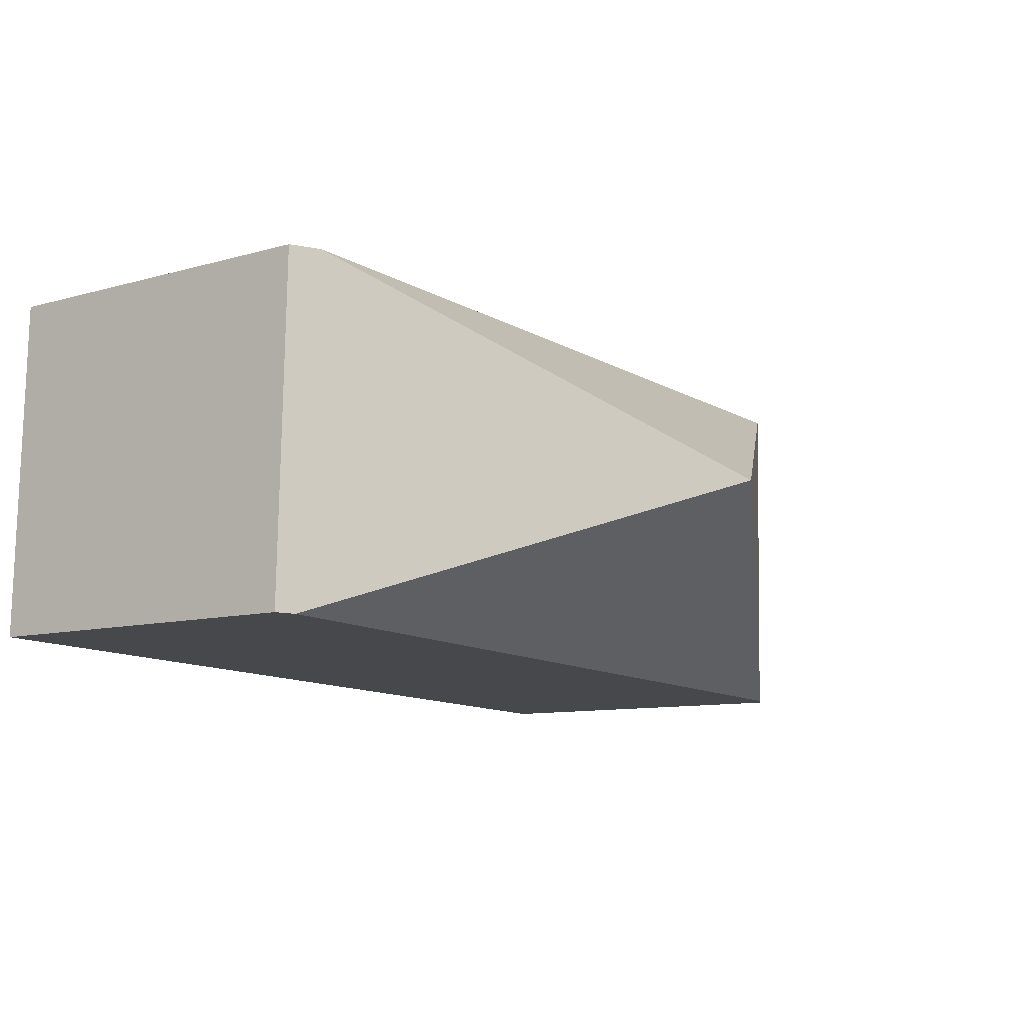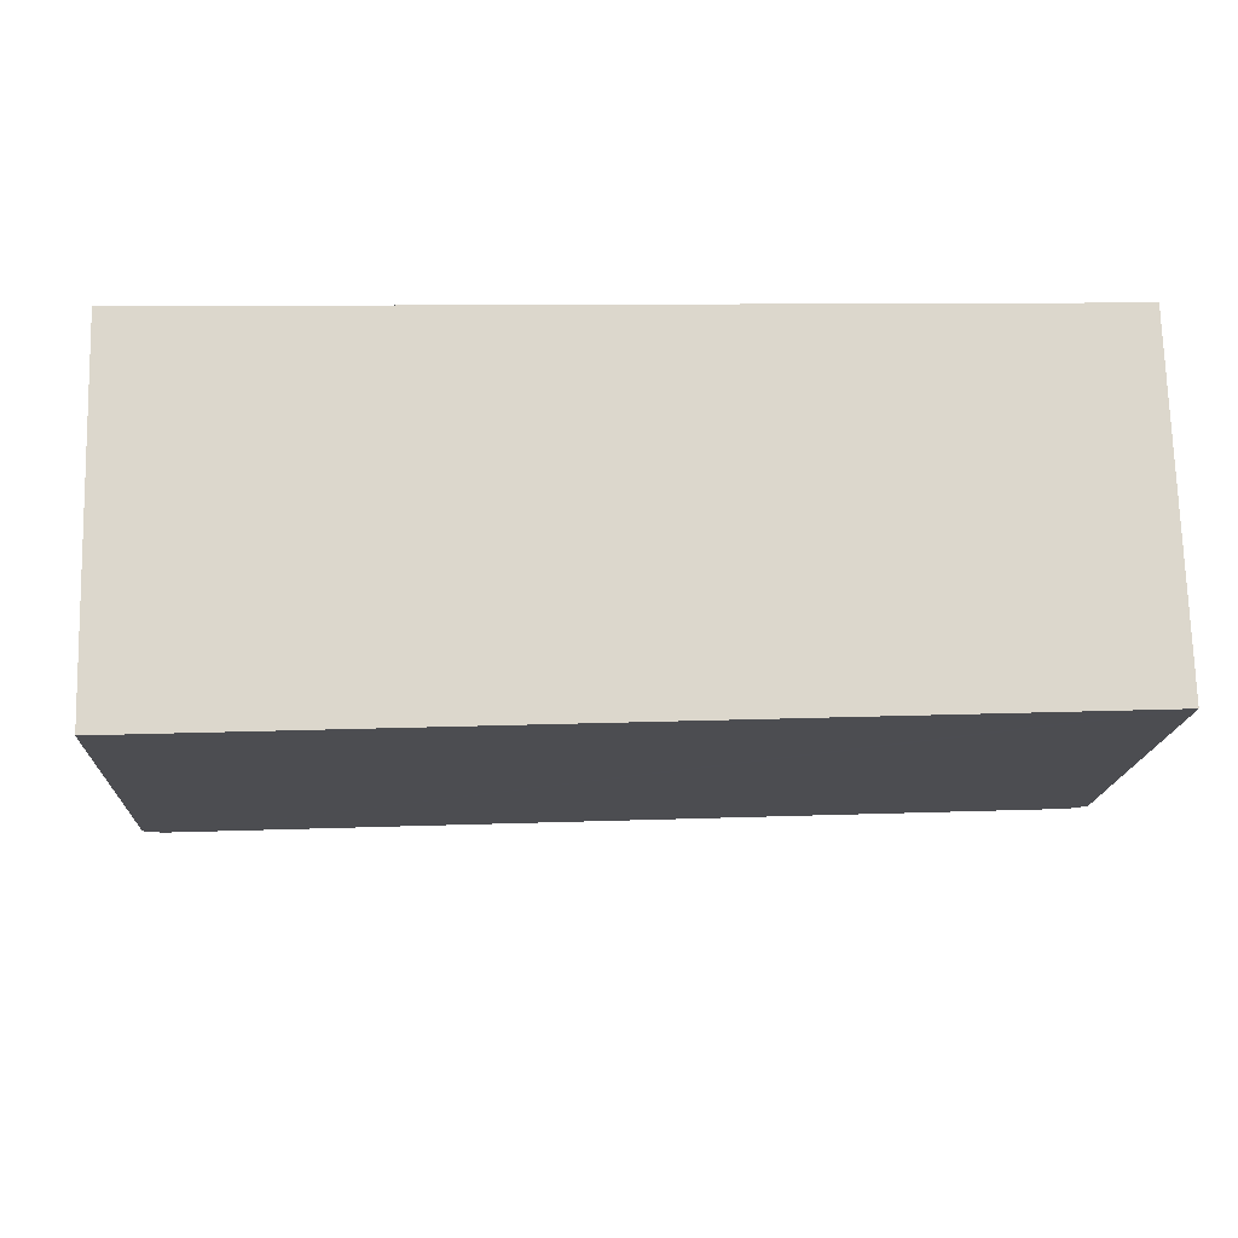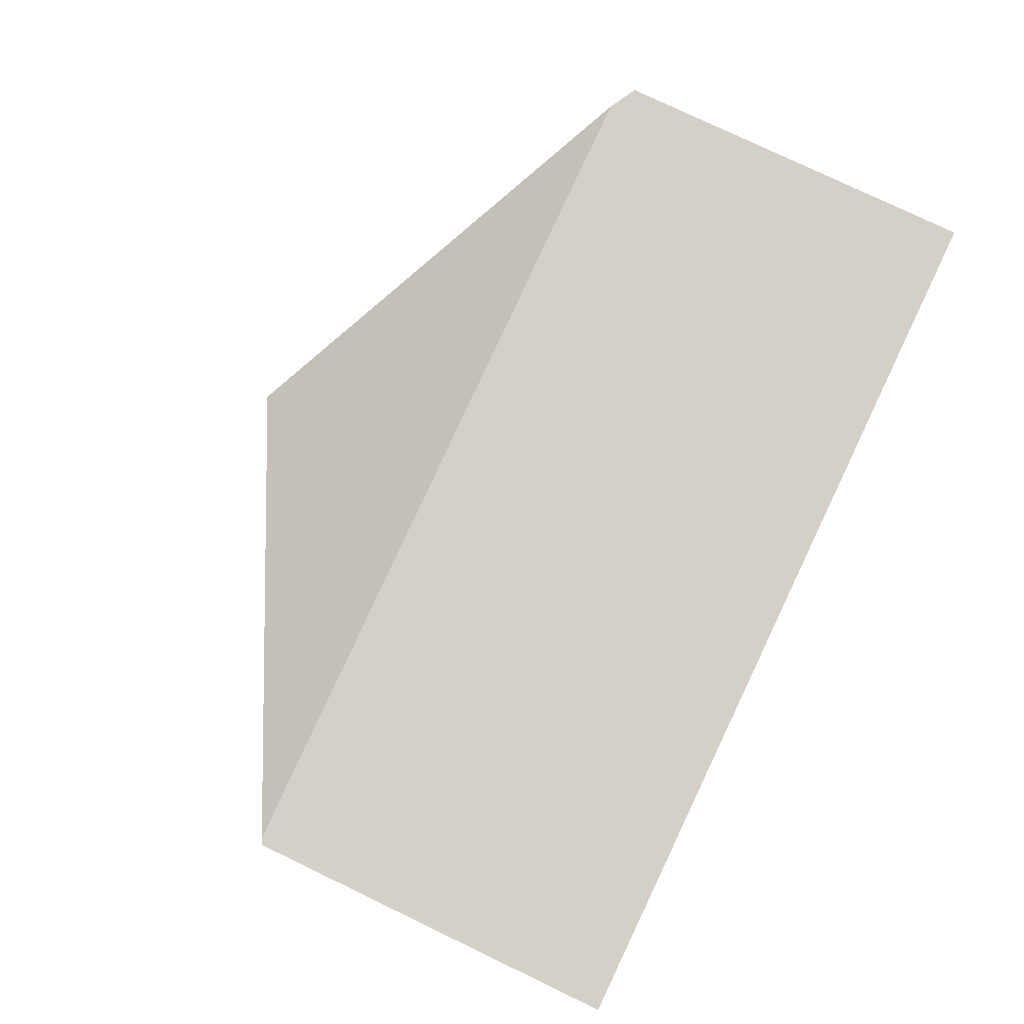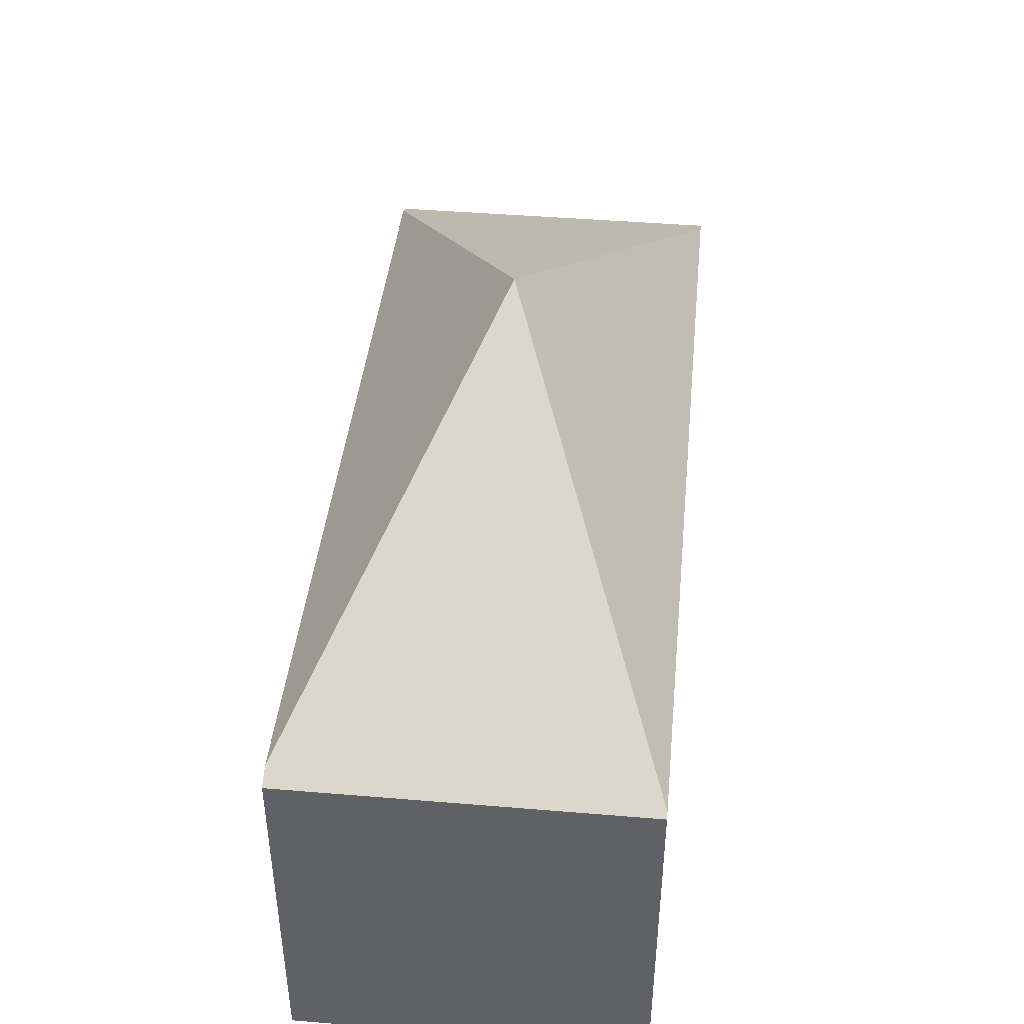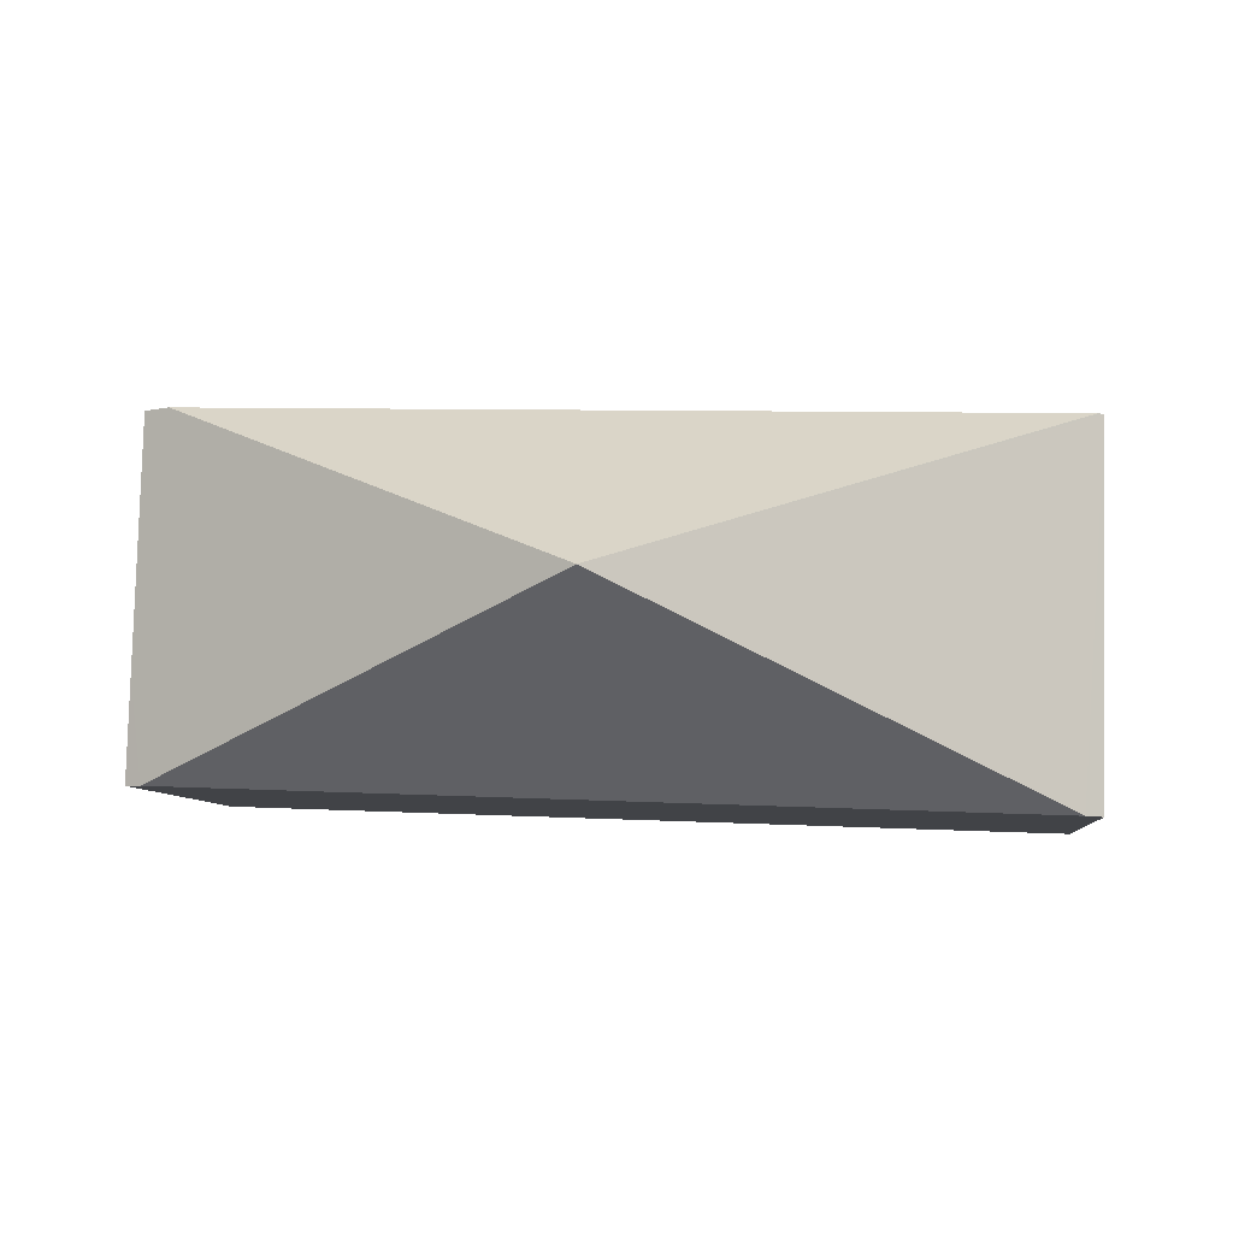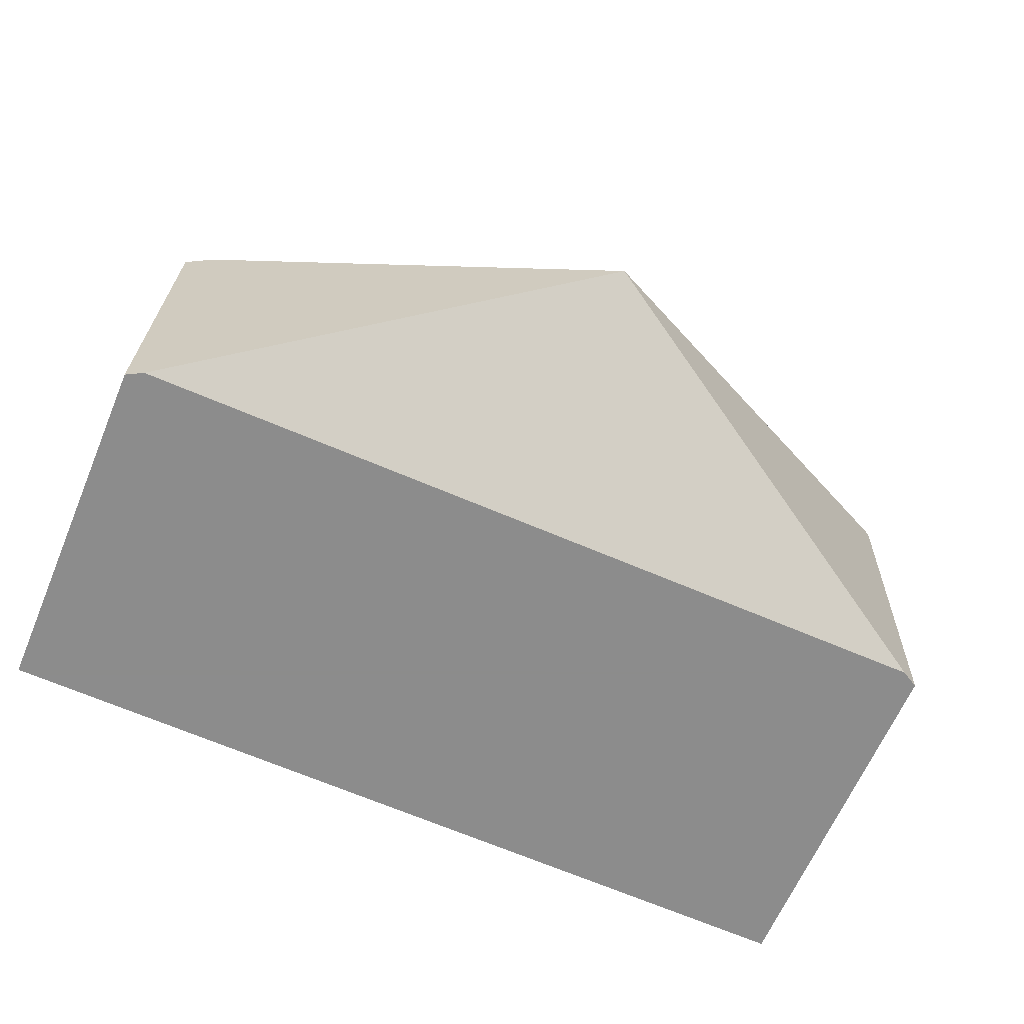
<metadata>
{"format":"obj","ext":"obj","renderer":"f3d","projection":"perspective","resolution":1024,"background":"white","views":[{"elev":-9.5,"azim":126.8,"up":"+Z"},{"elev":-16.5,"azim":-2.9,"up":"+Z"},{"elev":78.3,"azim":-64.4,"up":"+Z"},{"elev":43.7,"azim":-85.9,"up":"+Y"},{"elev":-7.5,"azim":-174.0,"up":"+Z"},{"elev":-63.7,"azim":157.2,"up":"+Z"}]}
</metadata>
<code>
v  0.047 2.983 0.001
v  6.812 3.081 0.179
v  3.555 4.902 -1.323
v  6.97 3.034 -2.611
v  7.087 2.958 -1.79
v  7.109 2.957 -2.606
v  7.035 2.958 0.185
v  0.214 3.034 -2.863
v  0 2.957 1.811e-16
v  0.075 2.957 -2.868
v  0.075 1.756e-16 -2.868
v  0 0 0
v  0.047 -6.123e-20 0.001
v  6.812 -1.096e-17 0.179
v  7.035 -1.133e-17 0.185
v  7.109 1.596e-16 -2.606
v  7.087 1.096e-16 -1.79
v  6.97 1.599e-16 -2.611
v  0.214 1.753e-16 -2.863
g defaultobject
f 1 2 3
f 4 5 6
f 5 4 3
f 5 3 7
f 7 3 2
f 4 8 3
f 9 8 10
f 8 9 3
f 3 9 1
f 11 9 10
f 9 11 12
f 12 1 9
f 1 12 2
f 2 12 13
f 2 13 14
f 2 14 7
f 7 14 15
f 15 5 7
f 5 15 6
f 6 15 16
f 16 15 17
f 16 4 6
f 4 16 8
f 8 16 18
f 8 18 19
f 8 19 10
f 10 19 11
f 14 17 15
f 17 14 13
f 17 13 16
f 16 13 18
f 18 13 19
f 19 13 12
f 19 12 11

</code>
